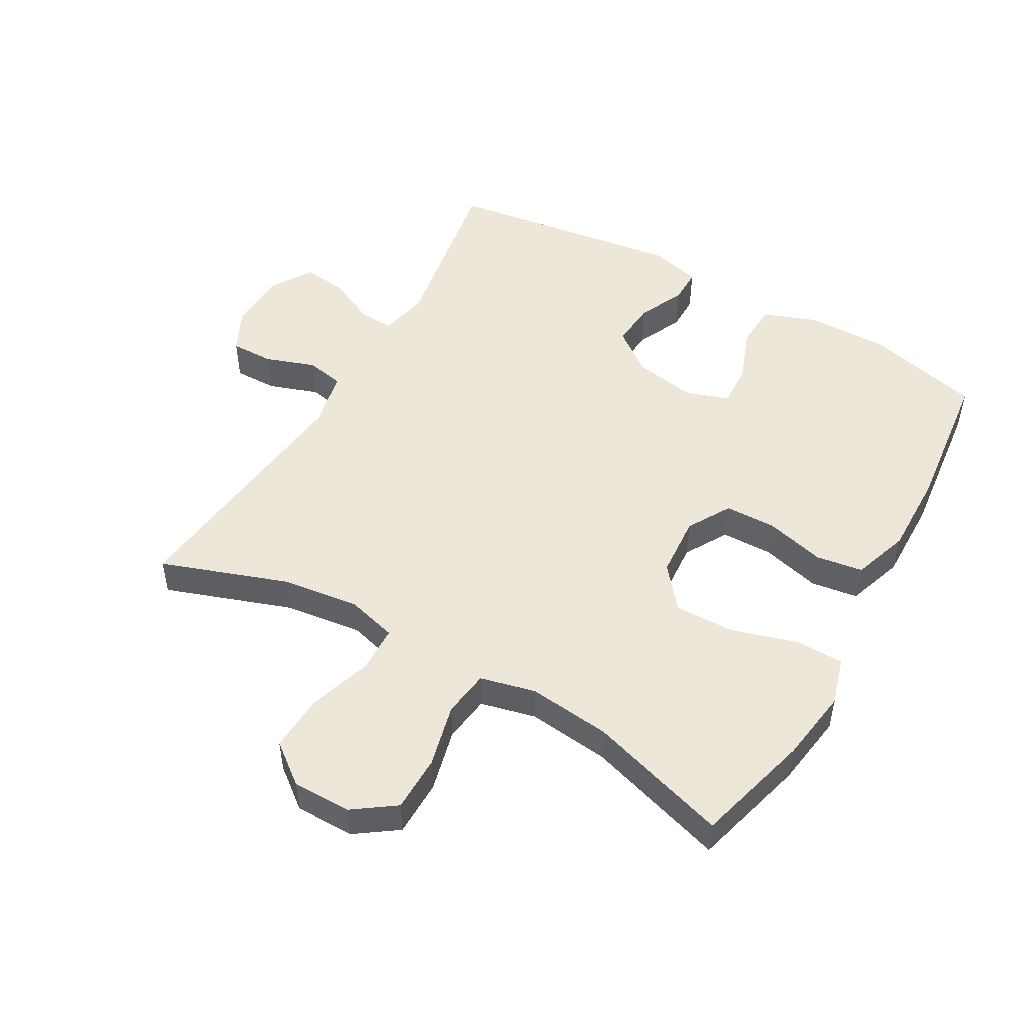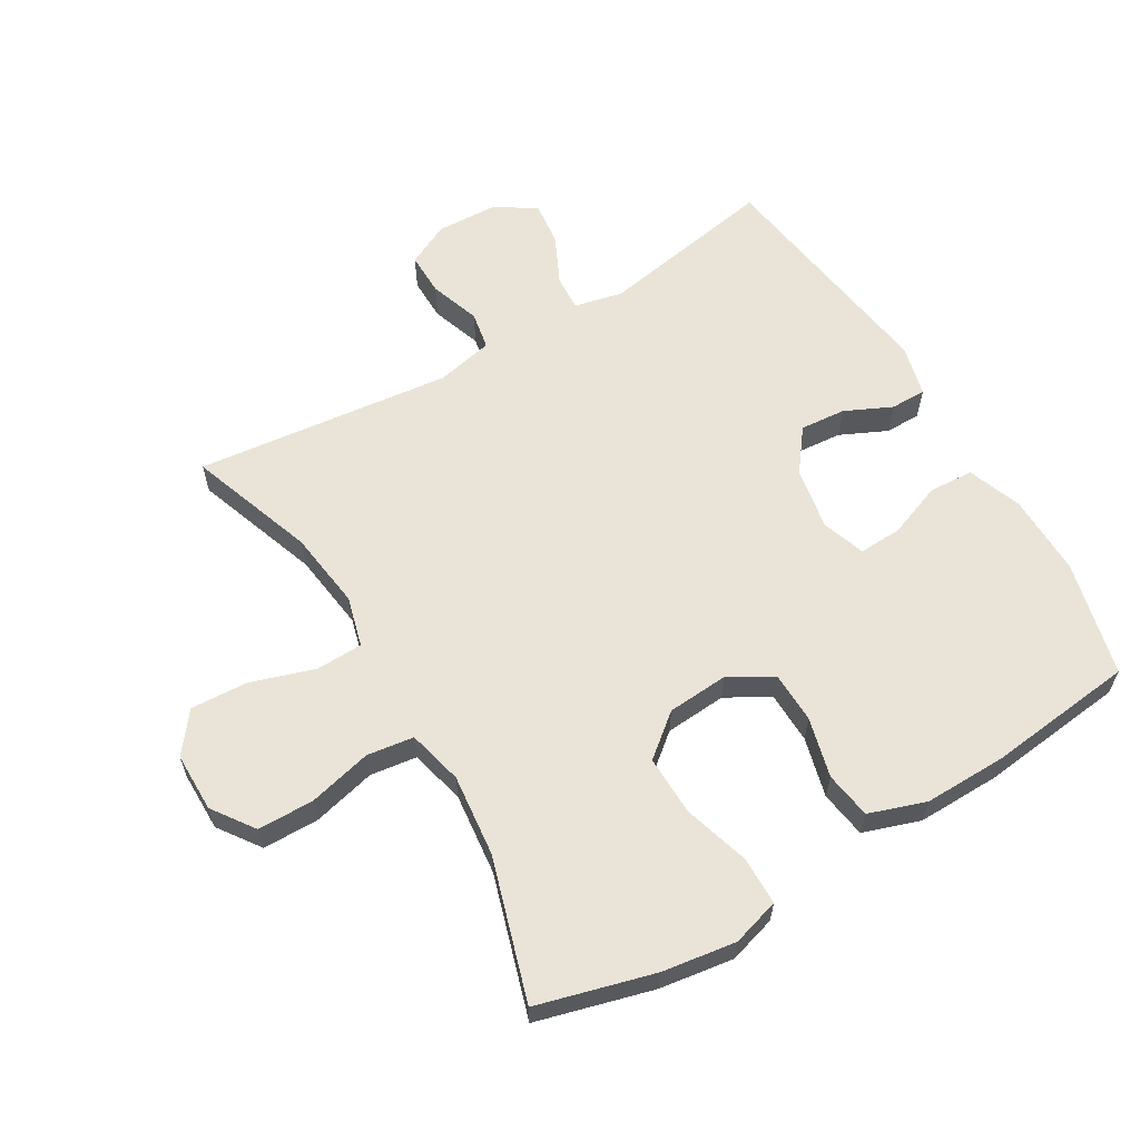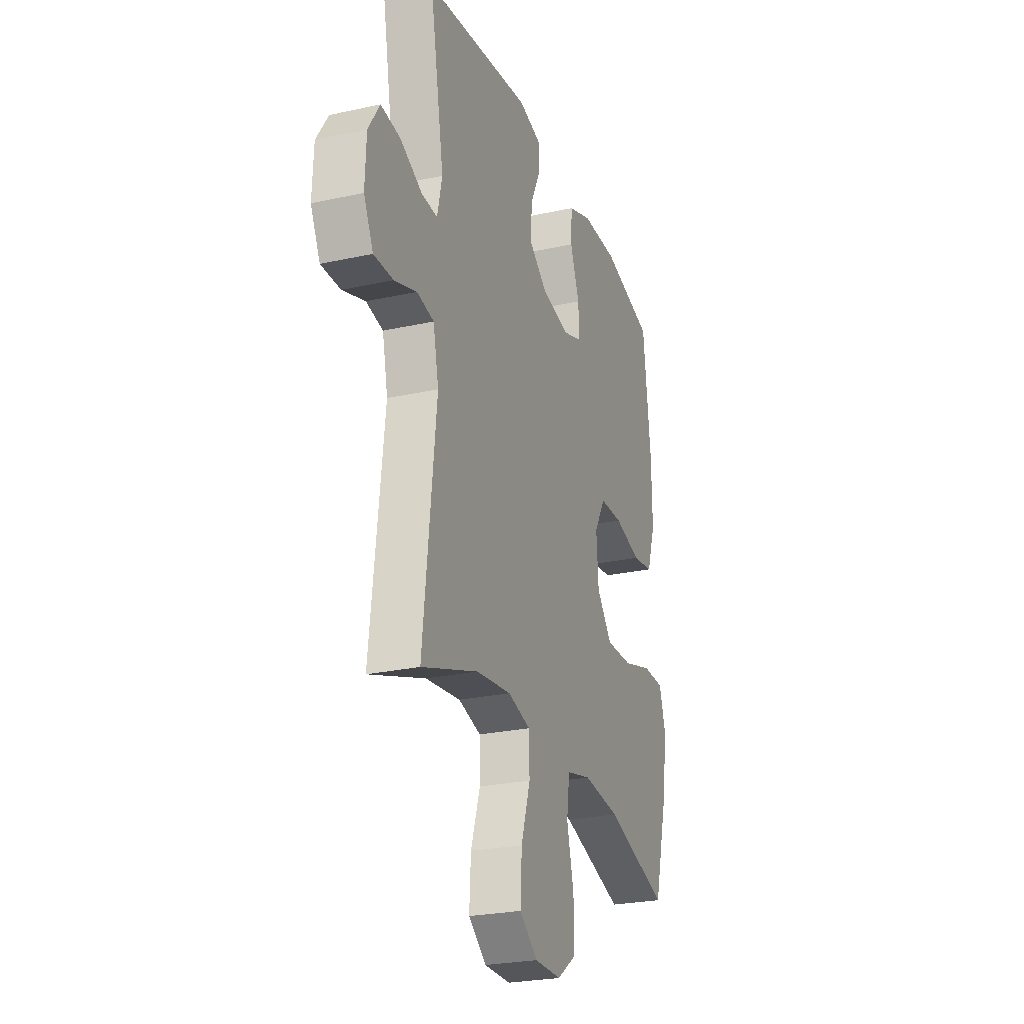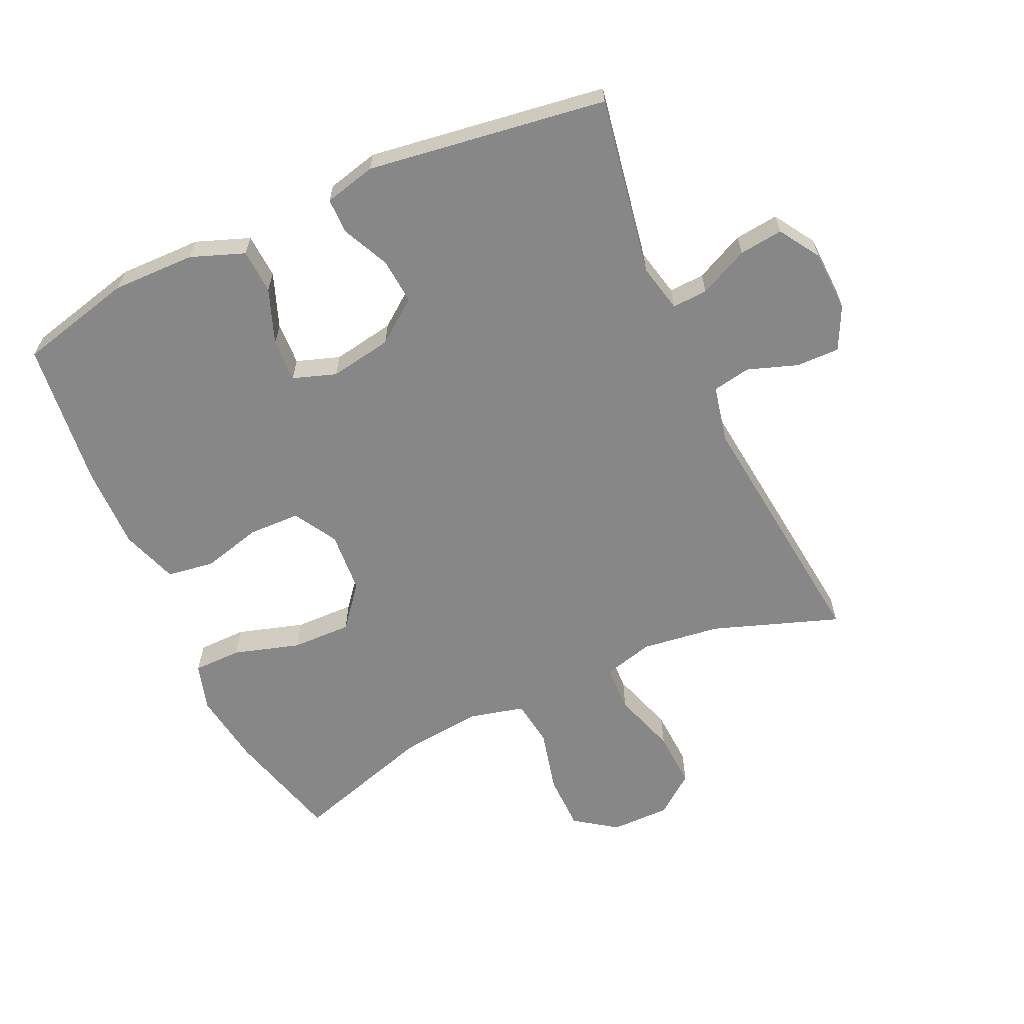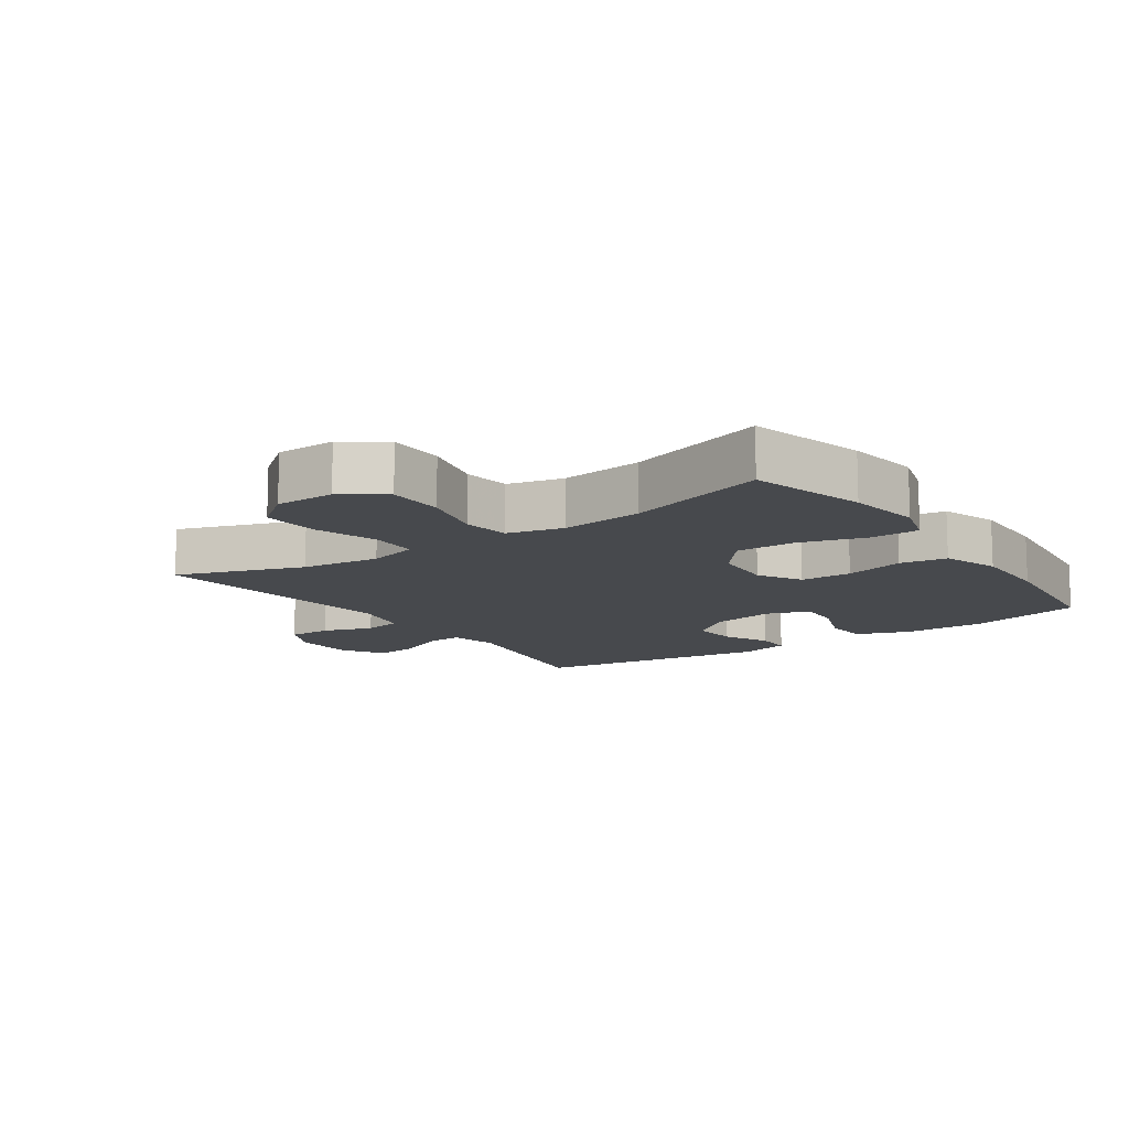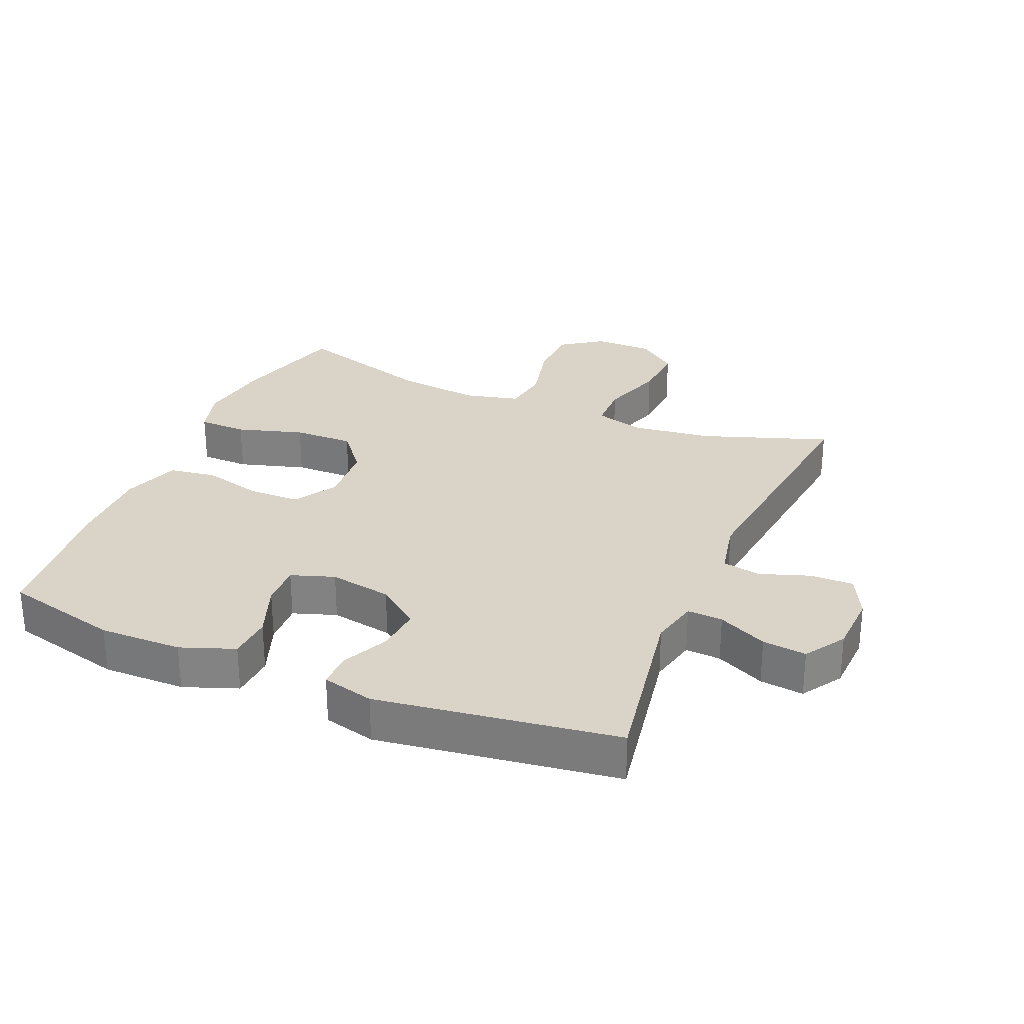
<metadata>
{"format":"obj","ext":"obj","renderer":"f3d","projection":"perspective","resolution":1024,"background":"white","views":[{"elev":50.2,"azim":-150.3,"up":"+Y"},{"elev":61.1,"azim":-120.6,"up":"+Y"},{"elev":-25.7,"azim":109.4,"up":"+Z"},{"elev":-62.6,"azim":24.6,"up":"+Y"},{"elev":-12.3,"azim":-145.2,"up":"+Y"},{"elev":28.6,"azim":23.1,"up":"+Y"}]}
</metadata>
<code>
v 0.5 0.07 -0.5
v 0.304 0.07 -0.431
v 0.182 0.07 -0.415
v 0.104 0.07 -0.436
v 0.102 0.07 -0.509
v 0.134 0.07 -0.608
v 0.139 0.07 -0.697
v 0.077 0.07 -0.745
v -0.015 0.07 -0.745
v -0.08 0.07 -0.699
v -0.081 0.07 -0.611
v -0.057 0.07 -0.513
v -0.067 0.07 -0.44
v -0.153 0.07 -0.419
v -0.281 0.07 -0.433
v -0.5 0.07 -0.5
v -0.549 0.07 -0.32
v -0.566 0.07 -0.205
v -0.544 0.07 -0.131
v -0.469 0.07 -0.13
v -0.366 0.07 -0.161
v -0.273 0.07 -0.163
v -0.22 0.07 -0.098
v -0.213 0.07 -0.002
v -0.252 0.07 0.065
v -0.332 0.07 0.067
v -0.425 0.07 0.043
v -0.498 0.07 0.054
v -0.528 0.07 0.142
v -0.526 0.07 0.271
v -0.5 0.07 0.5
v -0.321 0.07 0.544
v -0.193 0.07 0.542
v -0.11 0.07 0.511
v -0.106 0.07 0.442
v -0.138 0.07 0.357
v -0.141 0.07 0.29
v -0.074 0.07 0.267
v 0.023 0.07 0.284
v 0.089 0.07 0.334
v 0.083 0.07 0.405
v 0.049 0.07 0.478
v 0.049 0.07 0.533
v 0.129 0.07 0.553
v 0.5 0.07 0.5
v 0.451 0.07 0.223
v 0.468 0.07 0.148
v 0.523 0.07 0.151
v 0.599 0.07 0.187
v 0.667 0.07 0.195
v 0.707 0.07 0.132
v 0.711 0.07 0.037
v 0.678 0.07 -0.03
v 0.611 0.07 -0.029
v 0.533 0.07 -0.002
v 0.474 0.07 -0.013
v 0.455 0.07 -0.102
v 0.5 0 -0.5
v 0.304 0 -0.431
v 0.182 0 -0.415
v 0.104 0 -0.436
v 0.102 0 -0.509
v 0.134 0 -0.608
v 0.139 0 -0.697
v 0.077 0 -0.745
v -0.015 0 -0.745
v -0.08 0 -0.699
v -0.081 0 -0.611
v -0.057 0 -0.513
v -0.067 0 -0.44
v -0.153 0 -0.419
v -0.281 0 -0.433
v -0.5 0 -0.5
v -0.549 0 -0.32
v -0.566 0 -0.205
v -0.544 0 -0.131
v -0.469 0 -0.13
v -0.366 0 -0.161
v -0.273 0 -0.163
v -0.22 0 -0.098
v -0.213 0 -0.002
v -0.252 0 0.065
v -0.332 0 0.067
v -0.425 0 0.043
v -0.498 0 0.054
v -0.528 0 0.142
v -0.526 0 0.271
v -0.5 0 0.5
v -0.321 0 0.544
v -0.193 0 0.542
v -0.11 0 0.511
v -0.106 0 0.442
v -0.138 0 0.357
v -0.141 0 0.29
v -0.074 0 0.267
v 0.023 0 0.284
v 0.089 0 0.334
v 0.083 0 0.405
v 0.049 0 0.478
v 0.049 0 0.533
v 0.129 0 0.553
v 0.5 0 0.5
v 0.451 0 0.223
v 0.468 0 0.148
v 0.523 0 0.151
v 0.599 0 0.187
v 0.667 0 0.195
v 0.707 0 0.132
v 0.711 0 0.037
v 0.678 0 -0.03
v 0.611 0 -0.029
v 0.533 0 -0.002
v 0.474 0 -0.013
v 0.455 0 -0.102
f 53 54 55
f 52 53 55
f 51 52 55
f 50 51 55
f 49 50 55
f 48 49 55
f 47 48 55 56
f 46 47 56 57
f 44 45 46
f 43 44 46
f 42 43 46
f 41 42 46
f 40 41 46 57
f 34 35 36
f 33 34 36
f 32 33 36
f 31 32 36
f 30 31 36
f 29 30 36
f 28 29 36
f 27 28 36
f 26 27 36
f 25 26 36 37
f 24 25 37 38
f 19 20 21
f 18 19 21
f 17 18 21
f 16 17 21
f 15 16 21
f 14 15 21 22
f 13 14 22 23
f 10 11 12
f 9 10 12
f 8 9 12
f 7 8 12
f 6 7 12
f 5 6 12
f 4 5 12 13
f 24 38 39
f 23 24 39
f 13 23 39
f 4 13 39
f 3 4 39
f 39 40 57
f 3 39 57
f 2 3 57
f 1 2 57
f 112 111 110
f 112 110 109
f 112 109 108
f 112 108 107
f 112 107 106
f 112 106 105
f 113 112 105 104
f 114 113 104 103
f 103 102 101
f 103 101 100
f 103 100 99
f 103 99 98
f 114 103 98 97
f 93 92 91
f 93 91 90
f 93 90 89
f 93 89 88
f 93 88 87
f 93 87 86
f 93 86 85
f 93 85 84
f 93 84 83
f 94 93 83 82
f 95 94 82 81
f 78 77 76
f 78 76 75
f 78 75 74
f 78 74 73
f 78 73 72
f 79 78 72 71
f 80 79 71 70
f 69 68 67
f 69 67 66
f 69 66 65
f 69 65 64
f 69 64 63
f 69 63 62
f 70 69 62 61
f 96 95 81
f 96 81 80
f 96 80 70
f 96 70 61
f 96 61 60
f 114 97 96
f 114 96 60
f 114 60 59
f 114 59 58
f 1 58 59 2
f 2 59 60 3
f 3 60 61 4
f 4 61 62 5
f 5 62 63 6
f 6 63 64 7
f 7 64 65 8
f 8 65 66 9
f 9 66 67 10
f 10 67 68 11
f 11 68 69 12
f 12 69 70 13
f 13 70 71 14
f 14 71 72 15
f 15 72 73 16
f 16 73 74 17
f 17 74 75 18
f 18 75 76 19
f 19 76 77 20
f 20 77 78 21
f 21 78 79 22
f 22 79 80 23
f 23 80 81 24
f 24 81 82 25
f 25 82 83 26
f 26 83 84 27
f 27 84 85 28
f 28 85 86 29
f 29 86 87 30
f 30 87 88 31
f 31 88 89 32
f 32 89 90 33
f 33 90 91 34
f 34 91 92 35
f 35 92 93 36
f 36 93 94 37
f 37 94 95 38
f 38 95 96 39
f 39 96 97 40
f 40 97 98 41
f 41 98 99 42
f 42 99 100 43
f 43 100 101 44
f 44 101 102 45
f 45 102 103 46
f 46 103 104 47
f 47 104 105 48
f 48 105 106 49
f 49 106 107 50
f 50 107 108 51
f 51 108 109 52
f 52 109 110 53
f 53 110 111 54
f 54 111 112 55
f 55 112 113 56
f 56 113 114 57
f 57 114 58 1

</code>
